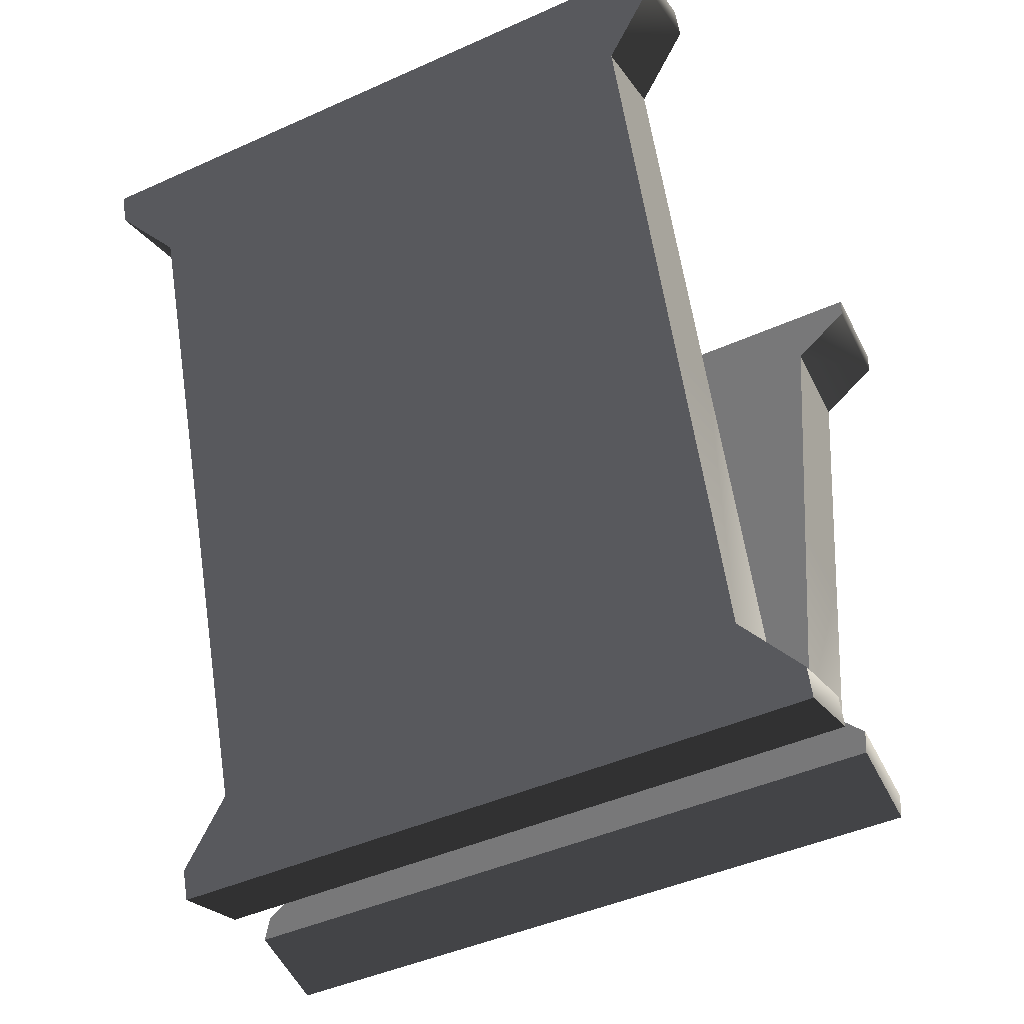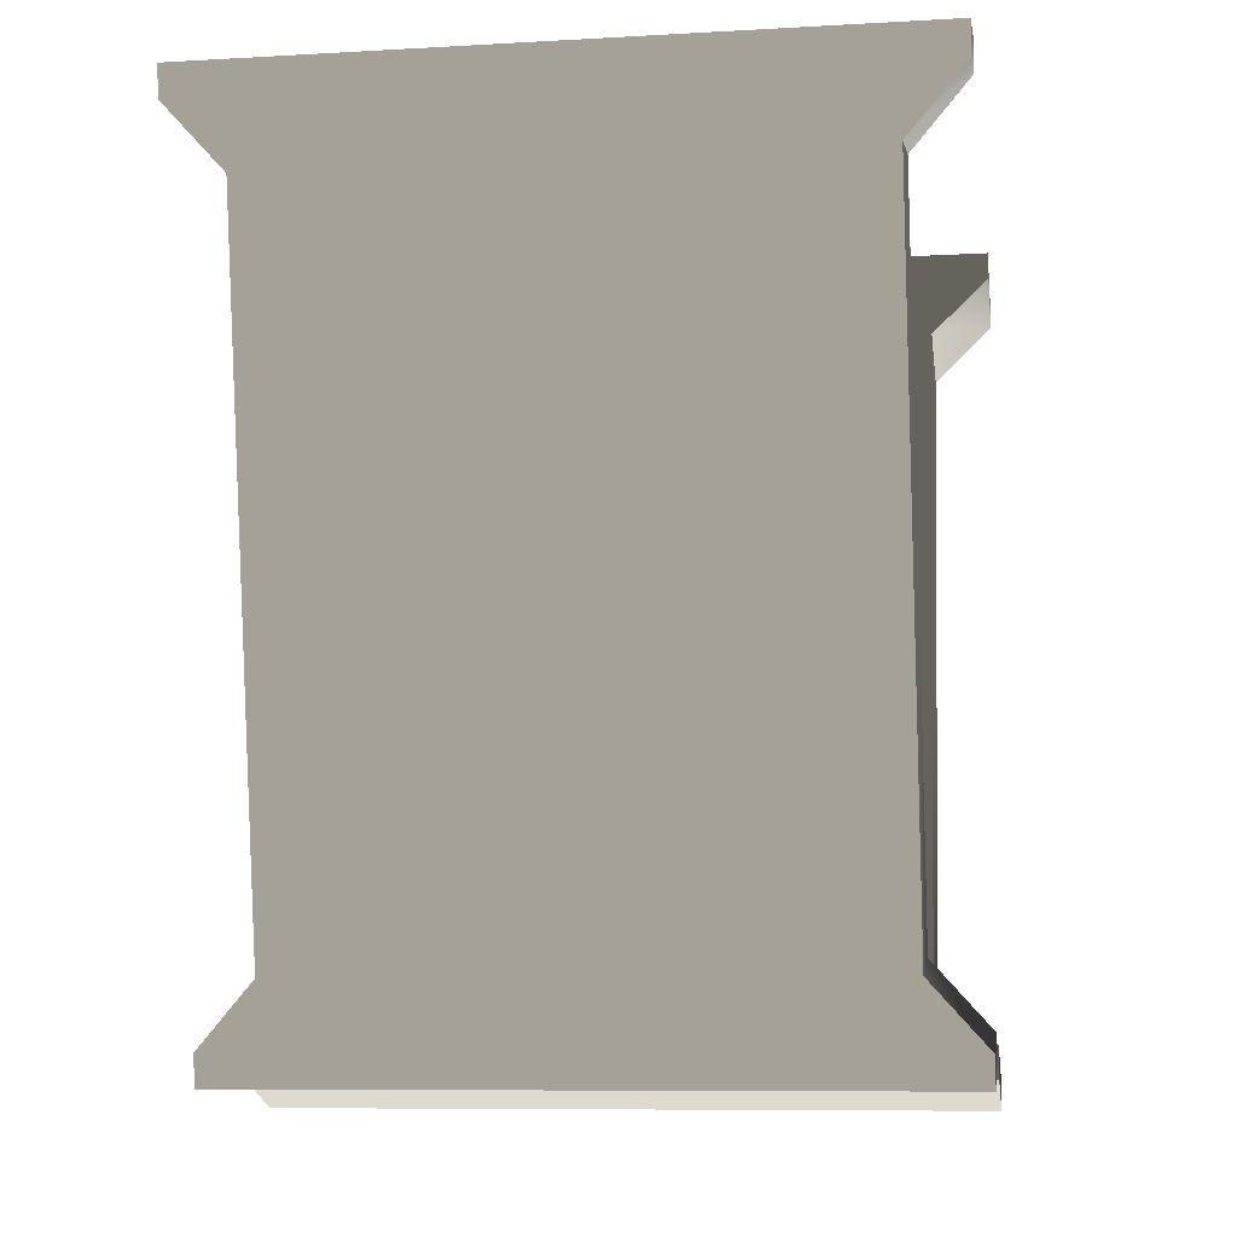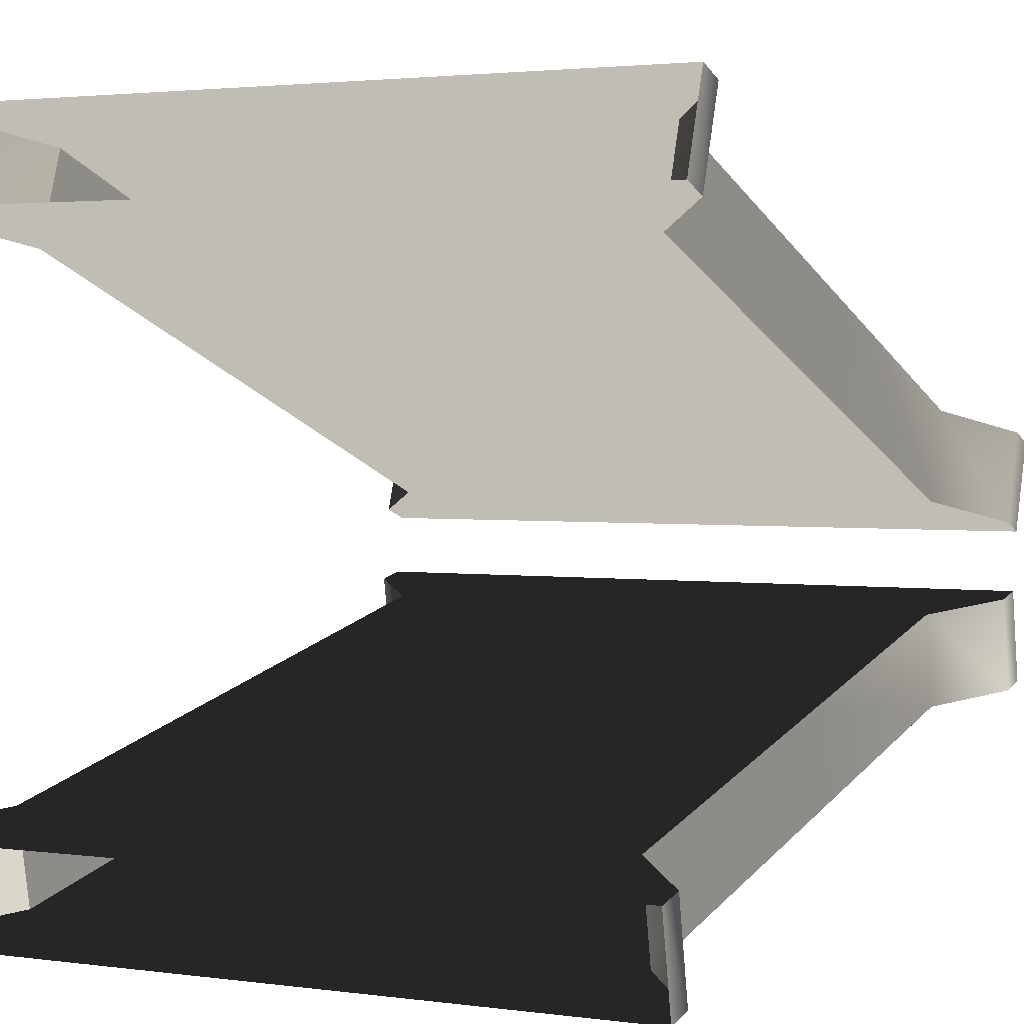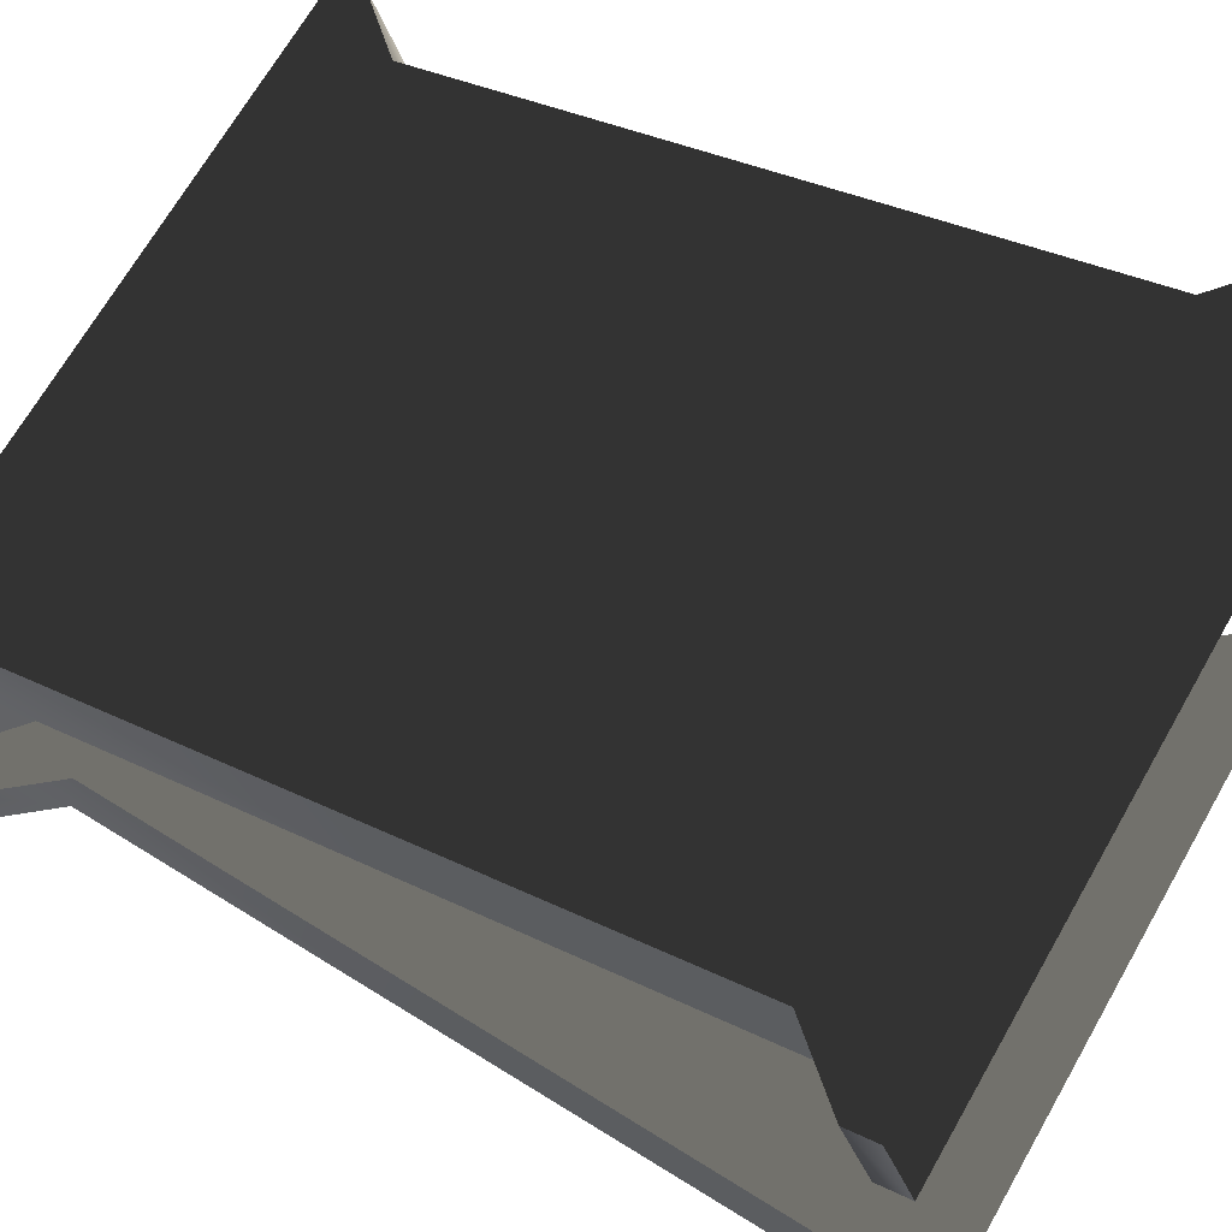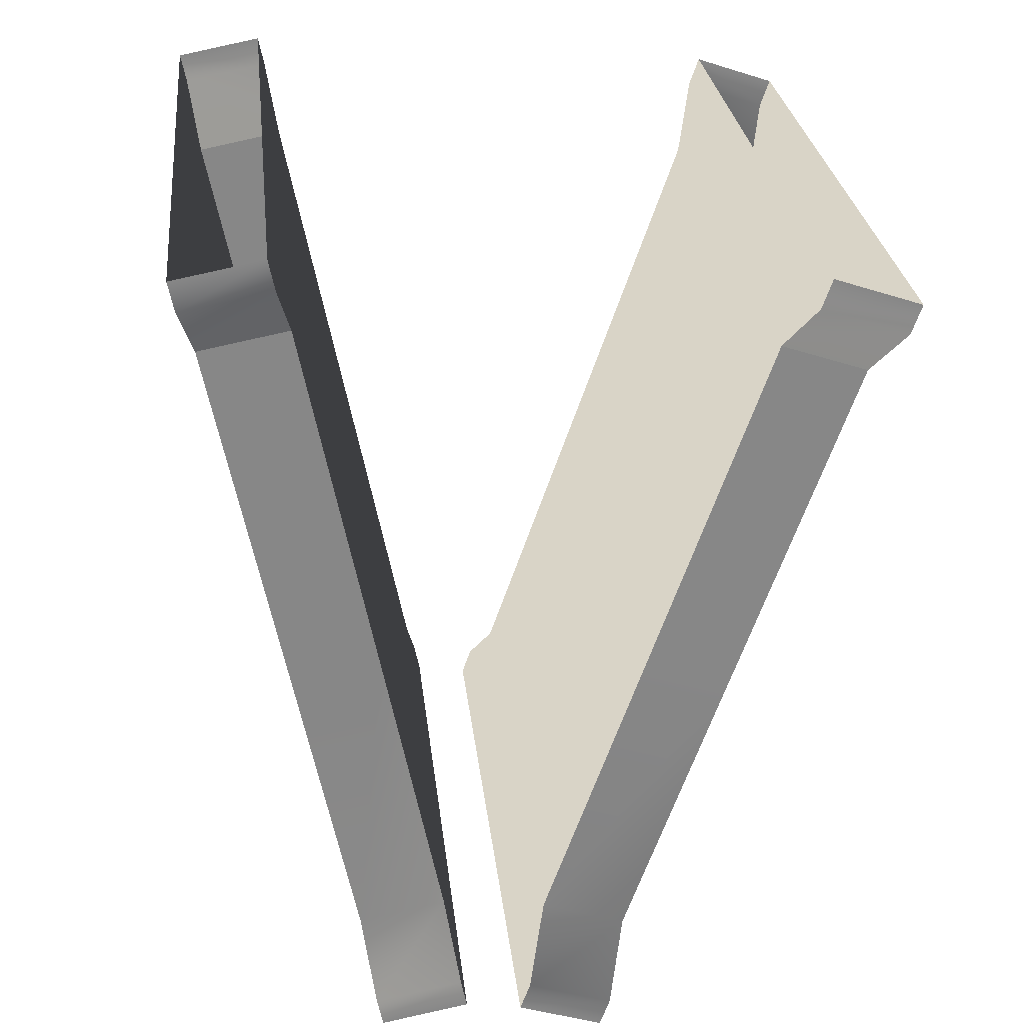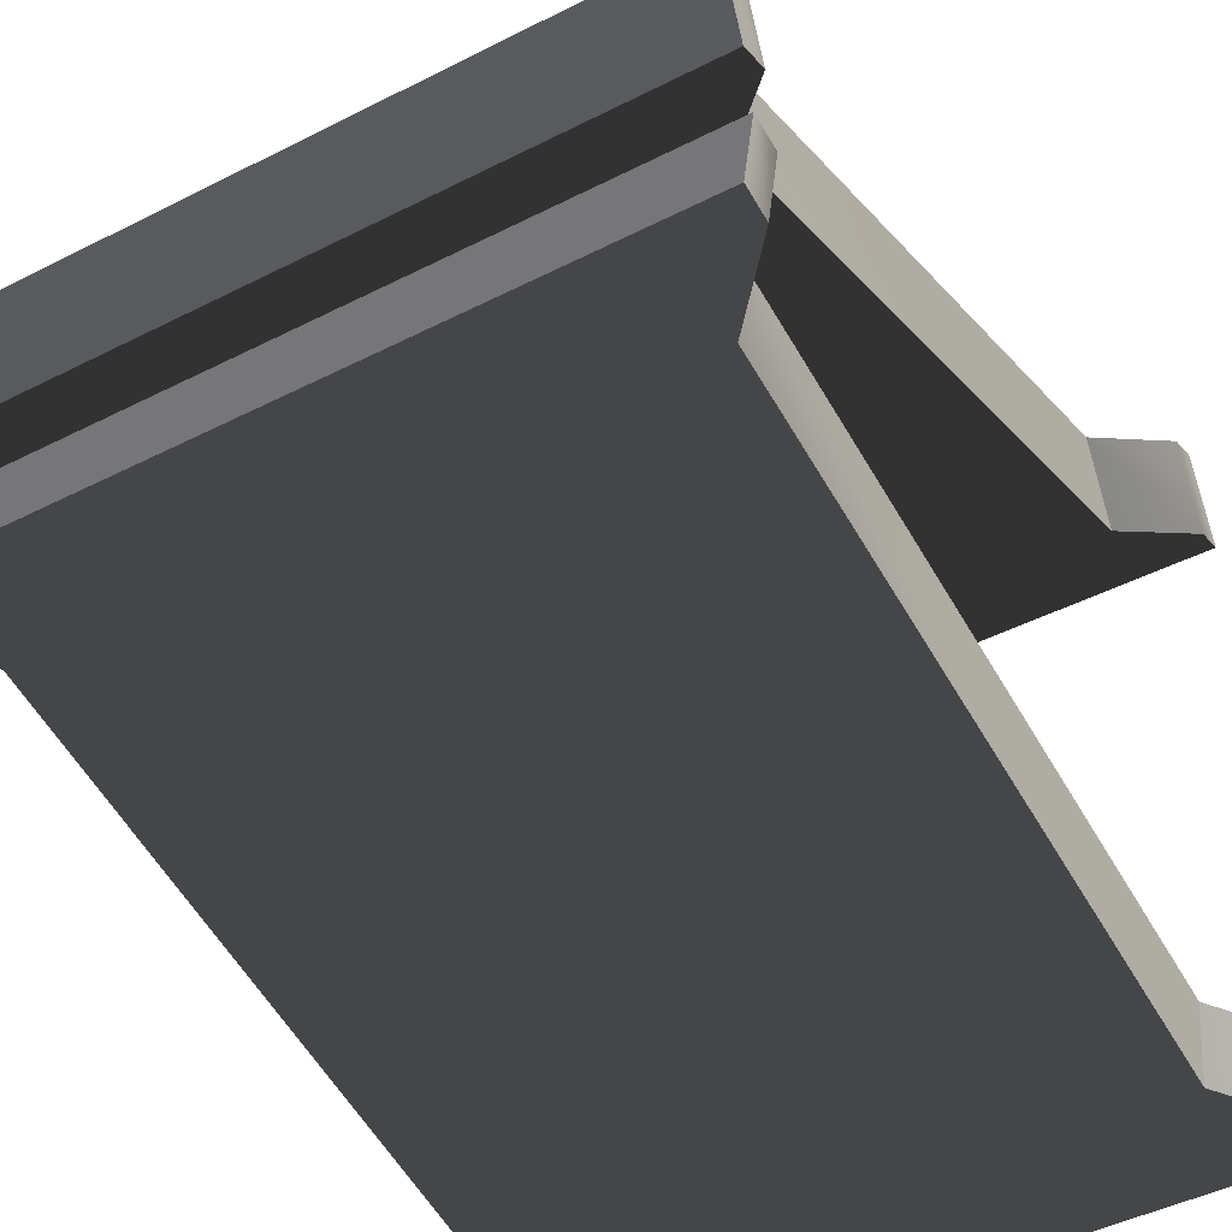
<metadata>
{"format":"obj","ext":"obj","renderer":"f3d","projection":"perspective","resolution":1024,"background":"white","views":[{"elev":-45.0,"azim":-152.5,"up":"+Z"},{"elev":-8.5,"azim":8.8,"up":"+Z"},{"elev":2.4,"azim":26.4,"up":"+Y"},{"elev":67.8,"azim":-60.4,"up":"+Y"},{"elev":28.1,"azim":83.7,"up":"+Z"},{"elev":-45.1,"azim":-149.4,"up":"+Y"}]}
</metadata>
<code>
g Object20
v 10.96 2.901 1.728
v -10.96 2.901 1.728
v -10.96 -1.014 -9.55
v 10.96 -1.014 -9.55
v 8.883 1.502 -13.05
v 8.883 2.321 -10.69
v 10.96 2.321 -10.69
v 13.17 1.503 -13.05
v 8.883 2.321 -10.69
v 0.0004272 2.321 -10.69
v 0 6.236 0.589
v 8.883 6.236 0.589
v -10.96 2.901 1.728
v -10.96 6.236 0.589
v -10.96 2.321 -10.69
v -10.96 -1.014 -9.55
v 10.96 2.901 1.728
v 10.96 6.236 0.589
v 10.96 10.97 14.23
v 10.96 7.638 15.37
v -13.16 1.109 -14.18
v -13.16 -2.226 -13.04
v -13.16 -1.832 -11.91
v -13.16 1.503 -13.05
v 13.17 -2.226 -13.04
v 13.17 1.109 -14.18
v 13.17 1.503 -13.05
v 13.17 -1.832 -11.91
v -13.16 -1.832 -11.91
v 13.17 -1.832 -11.91
v -8.947 1.502 -13.05
v -8.947 2.321 -10.69
v 0.0004272 2.321 -10.69
v 0.0004272 1.5 -13.05
v -13.16 -2.226 -13.04
v -13.16 1.109 -14.18
v 0.0004272 1.109 -14.18
v 13.17 1.109 -14.18
v 13.17 -2.226 -13.04
v -13.16 -2.226 -13.04
v 0.0004272 1.109 -14.18
v 10.96 2.321 -10.69
v 10.96 -1.014 -9.55
v 13.17 -2.226 -13.04
v -13.16 -2.226 -13.04
v 0.0004272 1.109 -14.18
v 13.17 1.109 -14.18
v -13.16 1.109 -14.18
v -13.16 1.503 -13.05
v -0.0005493 10.97 14.23
v 0.0004272 11.79 16.6
v 8.883 11.79 16.59
v 8.883 10.97 14.23
v 13.17 12.18 17.72
v 13.17 8.849 18.86
v 13.17 8.456 17.73
v 13.17 11.79 16.59
v -13.16 8.849 18.86
v -13.16 12.18 17.72
v -13.16 11.79 16.59
v -13.16 8.456 17.73
v -13.16 8.456 17.73
v 10.96 7.638 15.37
v 13.17 8.456 17.73
v -10.96 10.97 14.23
v -13.16 11.79 16.59
v -8.947 11.79 16.59
v -8.947 10.97 14.23
v 10.96 7.638 15.37
v 10.96 10.97 14.23
v -10.96 10.97 14.23
v -10.96 7.638 15.37
v 13.17 8.849 18.86
v -13.16 8.849 18.86
v 0.0004272 12.18 17.72
v -13.16 12.18 17.72
v 13.17 12.18 17.72
v 13.17 11.79 16.59
v -8.947 2.321 -10.69
v -8.947 6.236 0.589
v -10.96 7.638 15.37
v 10.96 7.638 15.37
v -10.96 7.638 15.37
v -0.0005493 10.97 14.23
v 8.883 10.97 14.23
v -10.96 7.638 15.37
v -10.96 10.97 14.23
v -8.947 10.97 14.23
v 8.883 6.236 0.589
v 10.96 6.236 0.589
v 10.96 10.97 14.23
v 10.96 10.97 14.23
v -10.96 2.321 -10.69
v -10.96 6.236 0.589
v -8.947 6.236 0.589
v -10.96 10.97 14.23
v -13.16 -4.681 -11.48
v -10.96 -5.163 -9.035
v 10.96 -5.163 -9.035
v 13.17 -4.681 -11.48
v 10.96 -7.47 2.679
v -10.96 -7.47 2.679
v -10.96 -10.26 16.85
v 10.96 -10.26 16.85
v -8.882 -8.142 -12.15
v -8.882 -8.624 -9.699
v -10.96 -8.624 -9.699
v -13.16 -8.142 -12.15
v -8.882 -8.624 -9.699
v 0.0004272 -8.624 -9.699
v 0.0008545 -10.93 2.015
v -8.882 -10.93 2.015
v 10.96 -7.47 2.679
v 10.96 -10.93 2.015
v 10.96 -8.624 -9.699
v 10.96 -5.163 -9.035
v -10.96 -7.47 2.679
v -10.96 -10.93 2.015
v -10.96 -13.72 16.18
v -10.96 -10.26 16.85
v 13.17 -7.91 -13.32
v 13.17 -4.449 -12.66
v 13.17 -4.681 -11.48
v 13.17 -8.142 -12.15
v -13.16 -4.449 -12.66
v -13.16 -7.91 -13.32
v -13.16 -8.142 -12.15
v -13.16 -4.681 -11.48
v 8.948 -8.141 -12.15
v 8.948 -8.624 -9.699
v 0.0004272 -8.624 -9.699
v 0.0004272 -8.14 -12.16
v 13.17 -4.449 -12.66
v 13.17 -7.91 -13.32
v 0.0004272 -7.91 -13.32
v -13.16 -4.449 -12.66
v -13.16 -4.449 -12.66
v 0.0004272 -7.91 -13.32
v -13.16 -7.91 -13.32
v -10.96 -8.624 -9.699
v -10.96 -5.163 -9.035
v 13.17 -4.449 -12.66
v -13.16 -4.449 -12.66
v 0.0004272 -7.91 -13.32
v -13.16 -7.91 -13.32
v 13.17 -7.91 -13.32
v 13.17 -8.142 -12.15
v -13.16 -10.74 19.3
v 13.17 -10.74 19.3
v 10.96 -10.26 16.85
v -10.96 -10.26 16.85
v 0.001343 -13.72 16.18
v 0.0004272 -14.21 18.64
v -8.882 -14.2 18.64
v -8.882 -13.72 16.18
v -13.16 -14.44 19.81
v -13.16 -10.97 20.47
v -13.16 -10.74 19.3
v -13.16 -14.2 18.63
v 13.17 -10.97 20.47
v 13.17 -14.44 19.81
v 13.17 -14.2 18.63
v 13.17 -10.74 19.3
v 10.96 -13.72 16.18
v 13.17 -14.2 18.63
v 8.948 -14.2 18.64
v 8.948 -13.72 16.18
v -10.96 -10.26 16.85
v -10.96 -13.72 16.18
v 10.96 -13.72 16.18
v 10.96 -10.26 16.85
v 13.17 -10.97 20.47
v -13.16 -10.97 20.47
v 0.0004272 -14.44 19.81
v 13.17 -14.44 19.81
v -13.16 -14.44 19.81
v -13.16 -14.2 18.63
v 8.948 -8.624 -9.699
v 8.948 -10.93 2.015
v 0.001343 -13.72 16.18
v -8.882 -13.72 16.18
v 10.96 -10.26 16.85
v 10.96 -13.72 16.18
v 8.948 -13.72 16.18
v -8.882 -10.93 2.015
v -10.96 -10.93 2.015
v -10.96 -13.72 16.18
v -10.96 -13.72 16.18
v 10.96 -8.624 -9.699
v 10.96 -10.93 2.015
v 8.948 -10.93 2.015
v 10.96 -13.72 16.18
f 3 1 2
f 1 3 4
f 7 5 6
f 5 7 8
f 11 9 10
f 9 11 12
f 15 13 14
f 13 15 16
f 19 17 18
f 17 19 20
f 23 21 22
f 21 23 24
f 27 25 26
f 25 27 28
f 29 4 3
f 4 29 30
f 33 31 32
f 31 33 34
f 37 35 36
f 40 38 39
f 38 40 41
f 16 24 23
f 24 16 15
f 42 28 27
f 28 42 43
f 29 44 30
f 44 29 45
f 5 46 34
f 8 46 5
f 47 46 8
f 48 34 46
f 31 48 49
f 31 34 48
f 52 50 51
f 50 52 53
f 56 54 55
f 54 56 57
f 60 58 59
f 58 60 61
f 64 62 63
f 67 65 66
f 65 67 68
f 69 57 56
f 57 69 70
f 71 61 60
f 61 71 72
f 74 64 73
f 64 74 62
f 67 75 51
f 66 75 67
f 76 75 66
f 52 77 78
f 51 77 52
f 75 77 51
f 80 10 79
f 10 80 11
f 63 62 81
f 2 82 83
f 82 2 1
f 85 11 84
f 11 85 12
f 14 86 87
f 86 14 13
f 18 43 42
f 43 18 17
f 84 80 88
f 80 84 11
f 34 6 5
f 6 34 33
f 90 6 89
f 6 90 7
f 52 91 53
f 91 52 78
f 92 89 53
f 89 92 90
f 93 31 49
f 31 93 32
f 68 51 50
f 51 68 67
f 95 93 94
f 93 95 32
f 68 94 96
f 94 68 95
f 99 97 98
f 97 99 100
f 103 101 102
f 101 103 104
f 107 105 106
f 105 107 108
f 111 109 110
f 109 111 112
f 115 113 114
f 113 115 116
f 119 117 118
f 117 119 120
f 123 121 122
f 121 123 124
f 127 125 126
f 125 127 128
f 131 129 130
f 129 131 132
f 135 133 134
f 133 135 136
f 139 137 138
f 116 124 123
f 124 116 115
f 140 128 127
f 128 140 141
f 143 100 142
f 100 143 97
f 105 144 132
f 108 144 105
f 145 144 108
f 146 132 144
f 129 146 147
f 129 132 146
f 150 148 149
f 148 150 151
f 154 152 153
f 152 154 155
f 158 156 157
f 156 158 159
f 162 160 161
f 160 162 163
f 166 164 165
f 164 166 167
f 168 159 158
f 159 168 169
f 170 163 162
f 163 170 171
f 148 172 149
f 172 148 173
f 166 174 153
f 165 174 166
f 175 174 165
f 154 176 177
f 153 176 154
f 174 176 153
f 179 110 178
f 110 179 111
f 102 99 98
f 99 102 101
f 181 111 180
f 111 181 112
f 114 182 183
f 182 114 113
f 118 141 140
f 141 118 117
f 180 179 184
f 179 180 111
f 132 106 105
f 106 132 131
f 186 106 185
f 106 186 107
f 154 187 155
f 187 154 177
f 188 185 155
f 185 188 186
f 189 129 147
f 129 189 130
f 167 153 152
f 153 167 166
f 191 189 190
f 189 191 130
f 167 190 192
f 190 167 191

</code>
